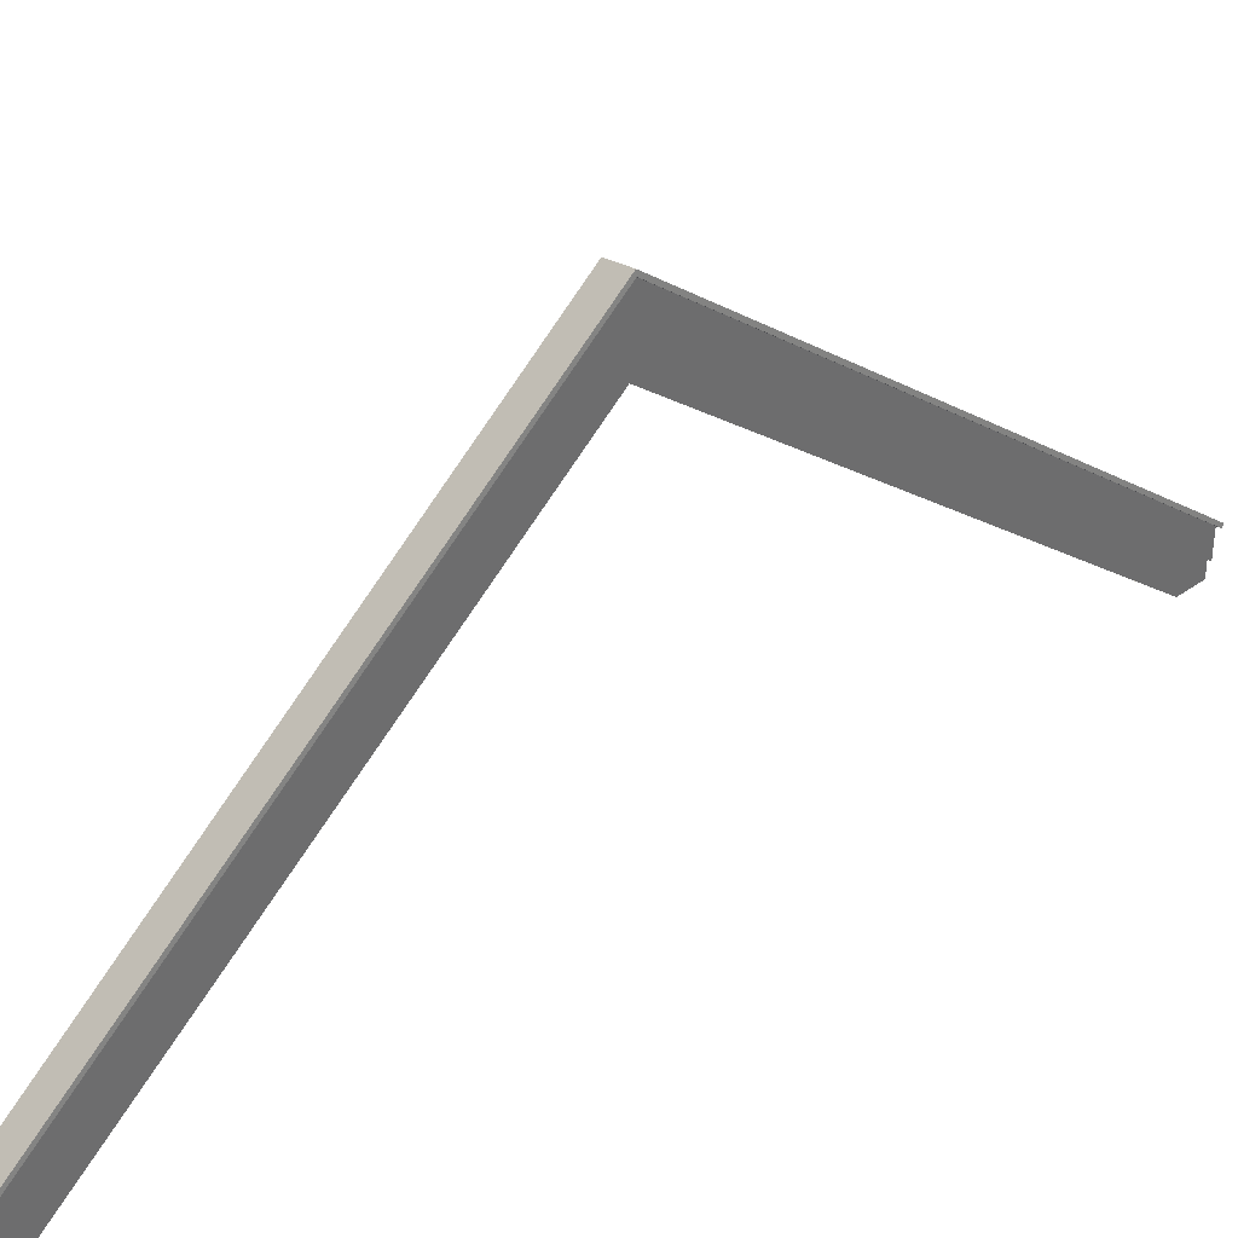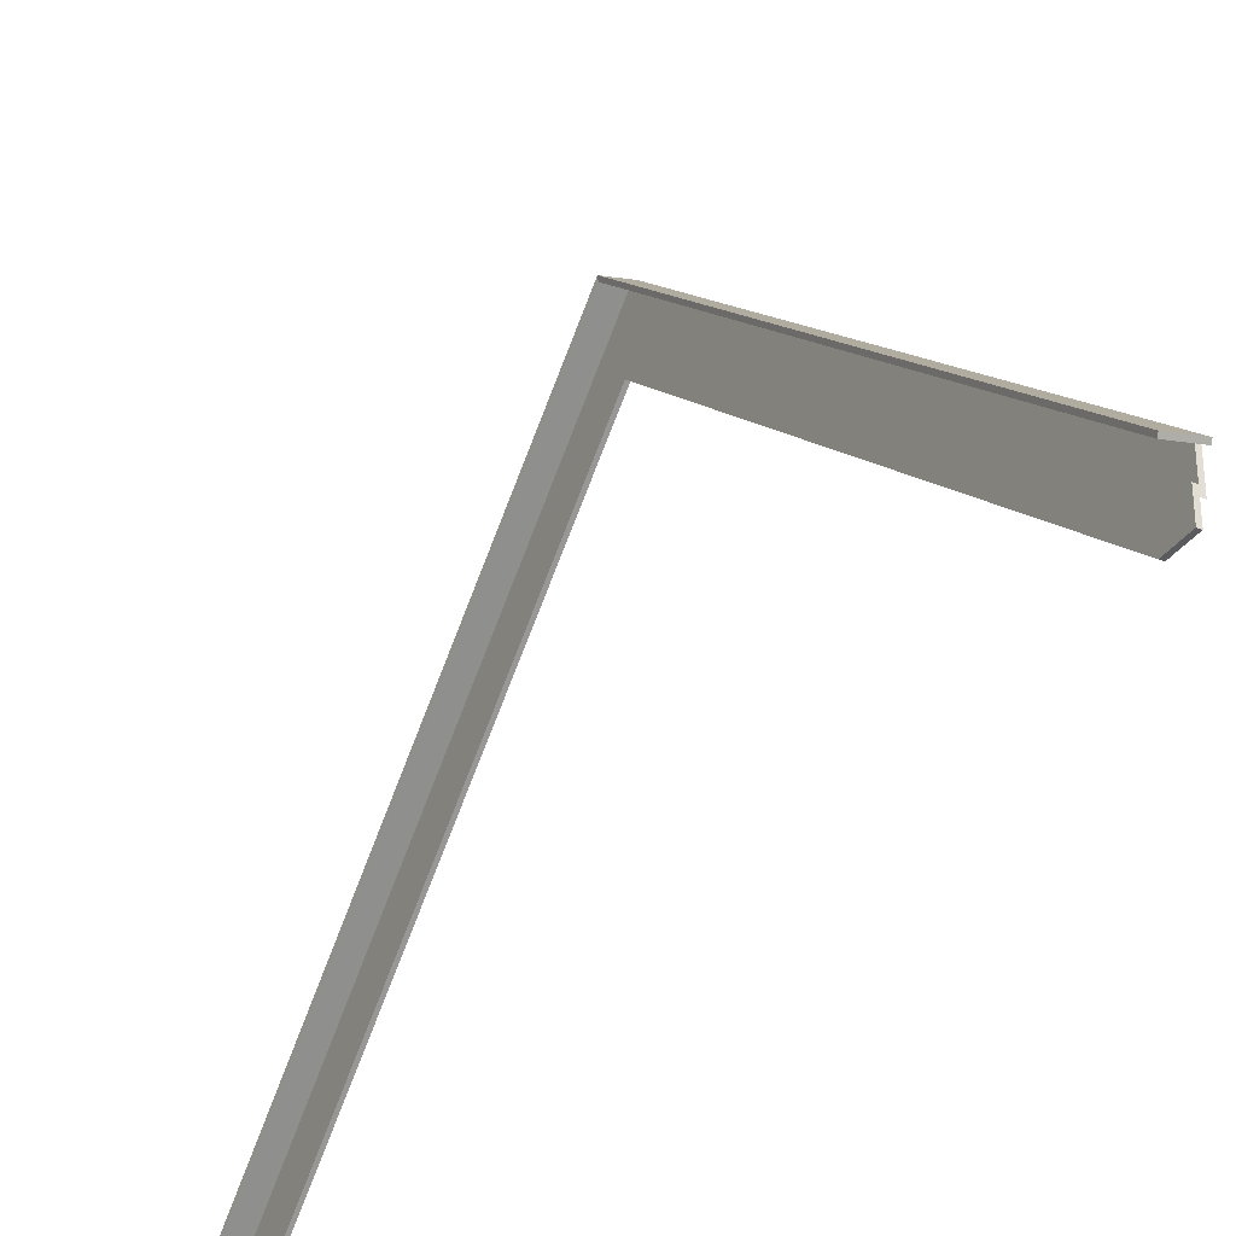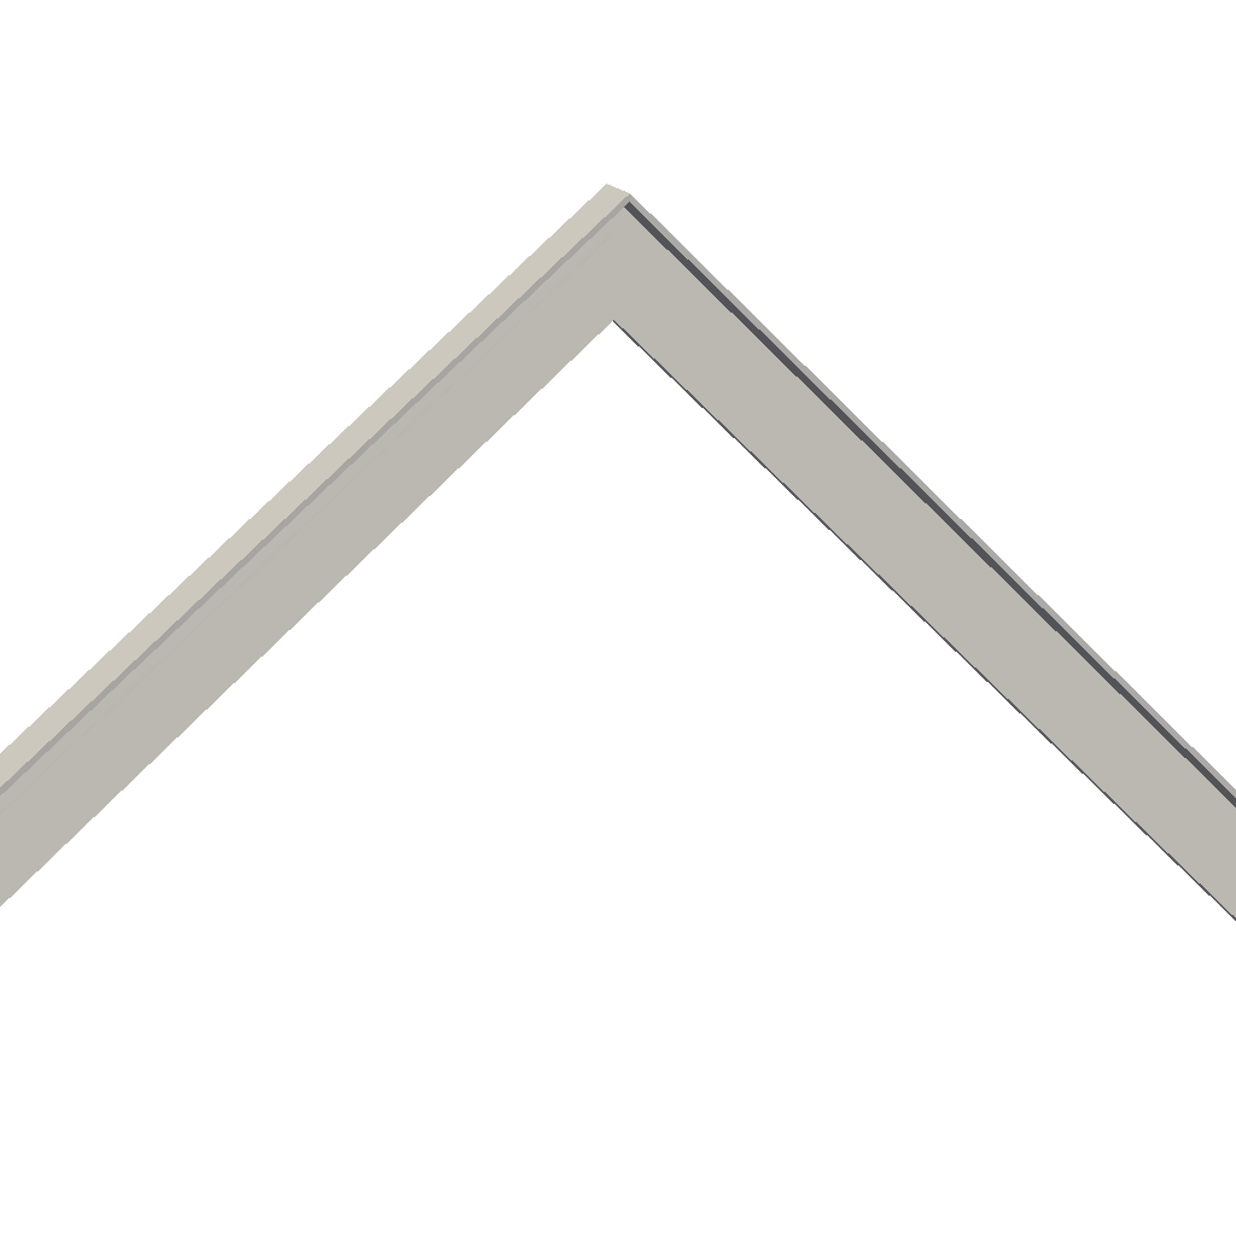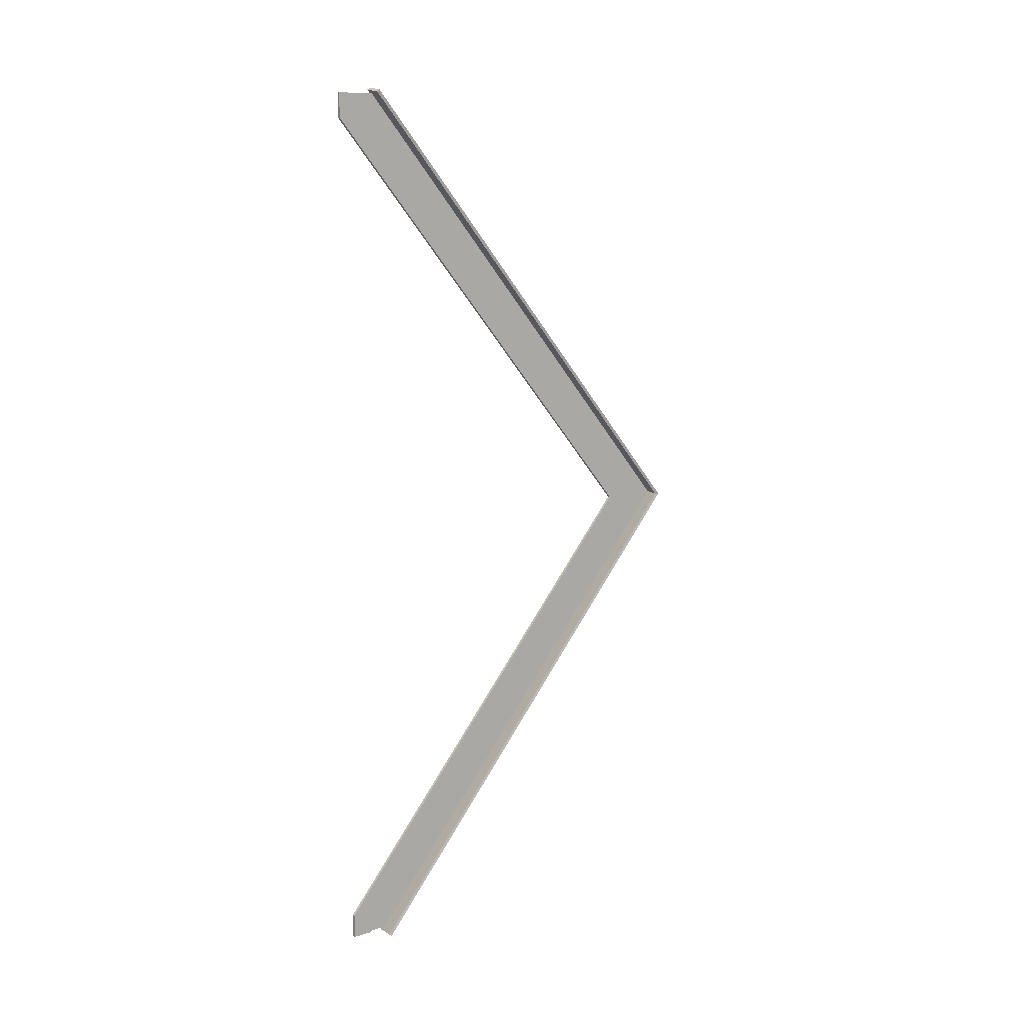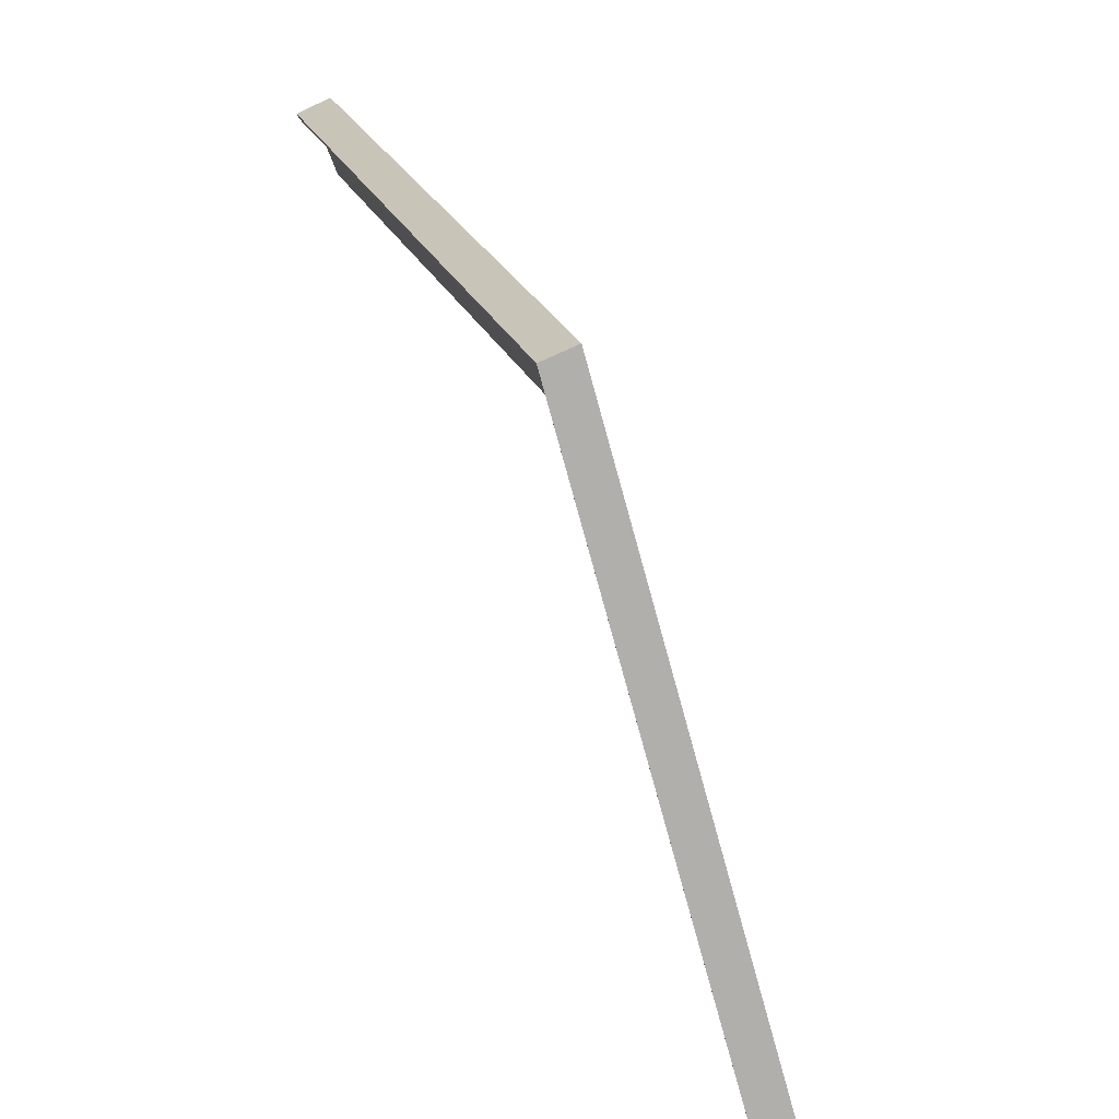
<metadata>
{"format":"obj","ext":"obj","renderer":"f3d","projection":"perspective","resolution":1024,"background":"white","views":[{"elev":39.2,"azim":-132.0,"up":"+Y"},{"elev":-32.6,"azim":151.6,"up":"+Y"},{"elev":4.0,"azim":61.2,"up":"+Y"},{"elev":11.1,"azim":53.3,"up":"+Z"},{"elev":61.1,"azim":159.8,"up":"+Y"}]}
</metadata>
<code>
o isolated_plate_roof_side_5500
v -0.02 0.1012 2.826
v -1e-06 0.1012 2.826
v -1e-06 -0.02937 2.671
v -0.02 -0.02937 2.671
v -0.02 -0.02937 2.826
v -1e-06 -0.02937 2.826
v -1e-06 2.473 -1e-06
v -0.02 2.473 -1e-06
v -1e-06 2.212 -1e-06
v -0.02 2.212 -1e-06
v -0.02 0.06419 2.826
v -0.04 0.06419 2.826
v -0.04 0.2274 2.826
v -0.02 0.2274 2.826
v -0.02 0.2228 2.826
v 0.0978 0.1895 2.834
v -0.0499 0.2094 2.85
v -0.04 0.2274 2.826
v -0.02 0.2274 2.826
v -0.0464 0.2245 2.863
v 0.1013 0.2046 2.846
v -0.0499 2.601 -0
v -0.02 2.594 -0
v -0.0464 2.627 0
v 0.1013 2.593 -0
v 0.0978 2.567 0
v -0.04 2.599 -0
v -0.04 2.436 -0
v -0.04 2.599 -0
v -0.02 2.436 -0
v -0.02 2.599 -0
v -0.02 2.599 -0
v -0.02 0.1012 -2.826
v -1e-06 0.1012 -2.826
v -1e-06 -0.02937 -2.671
v -0.02 -0.02937 -2.671
v -0.02 -0.02937 -2.826
v -1e-06 -0.02937 -2.826
v -1e-06 2.473 1e-06
v -0.02 2.473 1e-06
v -1e-06 2.212 1e-06
v -0.02 2.212 1e-06
v -0.02 0.06419 -2.826
v -0.04 0.06419 -2.826
v -0.04 0.2274 -2.826
v -0.02 0.2274 -2.826
v -0.02 0.2228 -2.826
v 0.0978 0.1895 -2.834
v -0.0499 0.2094 -2.85
v -0.04 0.2274 -2.826
v -0.02 0.2274 -2.826
v -0.0464 0.2245 -2.863
v 0.1013 0.2046 -2.846
v -0.0499 2.601 0
v -0.02 2.594 0
v -0.0464 2.627 0
v 0.1013 2.593 0
v 0.0978 2.567 -0
v -0.04 2.599 0
v -0.04 2.436 0
v -0.04 2.599 0
v -0.02 2.436 0
v -0.02 2.599 0
v -0.02 2.599 0
f 9 7 2 6 3
f 5 4 3 6
f 7 8 1 2
f 10 9 3 4
f 6 2 1 5
f 4 5 1 8 10
f 11 30 31 14
f 13 29 28 12
f 30 11 12 28
f 11 14 13 12
f 26 25 21 16
f 17 22 27 18
f 17 18 15
f 16 17 15
f 16 15 23 26
f 25 24 20 21
f 24 22 17 20
f 19 15 18
f 29 13 14 31
f 32 23 15
f 32 15 19
f 32 19 18 27
f 20 17 16 21
f 41 35 38 34 39
f 37 38 35 36
f 39 34 33 40
f 42 36 35 41
f 38 37 33 34
f 36 42 40 33 37
f 43 46 63 62
f 45 44 60 61
f 62 60 44 43
f 43 44 45 46
f 58 48 53 57
f 49 50 59 54
f 49 47 50
f 48 47 49
f 48 58 55 47
f 57 53 52 56
f 56 52 49 54
f 51 50 47
f 61 63 46 45
f 64 47 55
f 64 51 47
f 64 59 50 51
f 52 53 48 49

</code>
